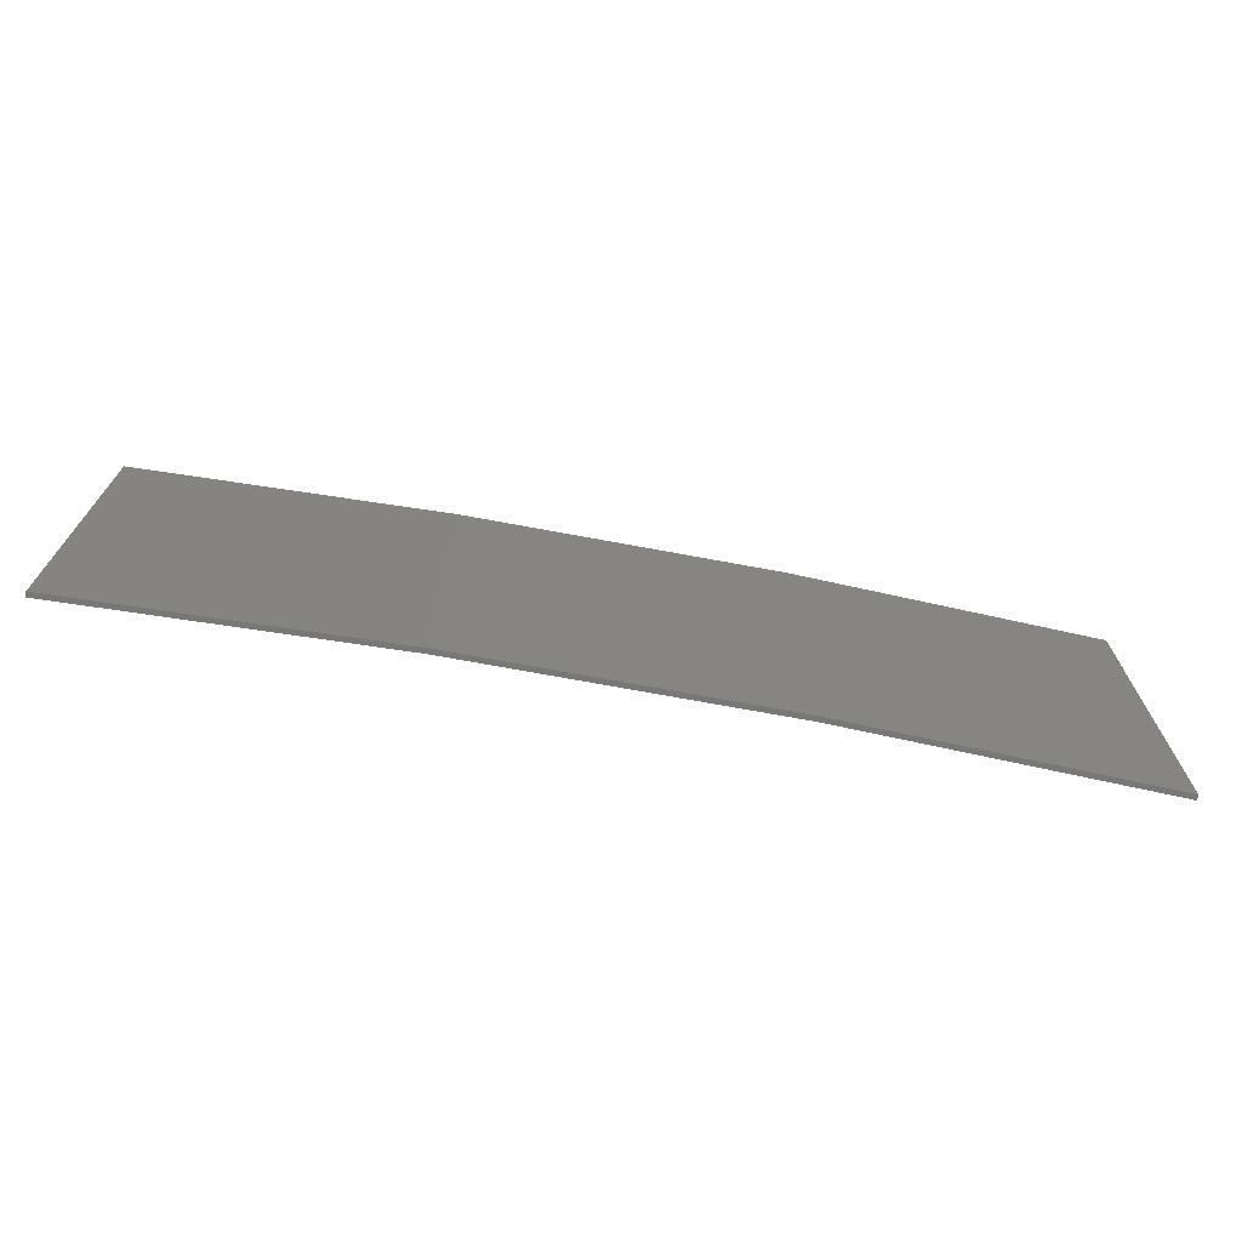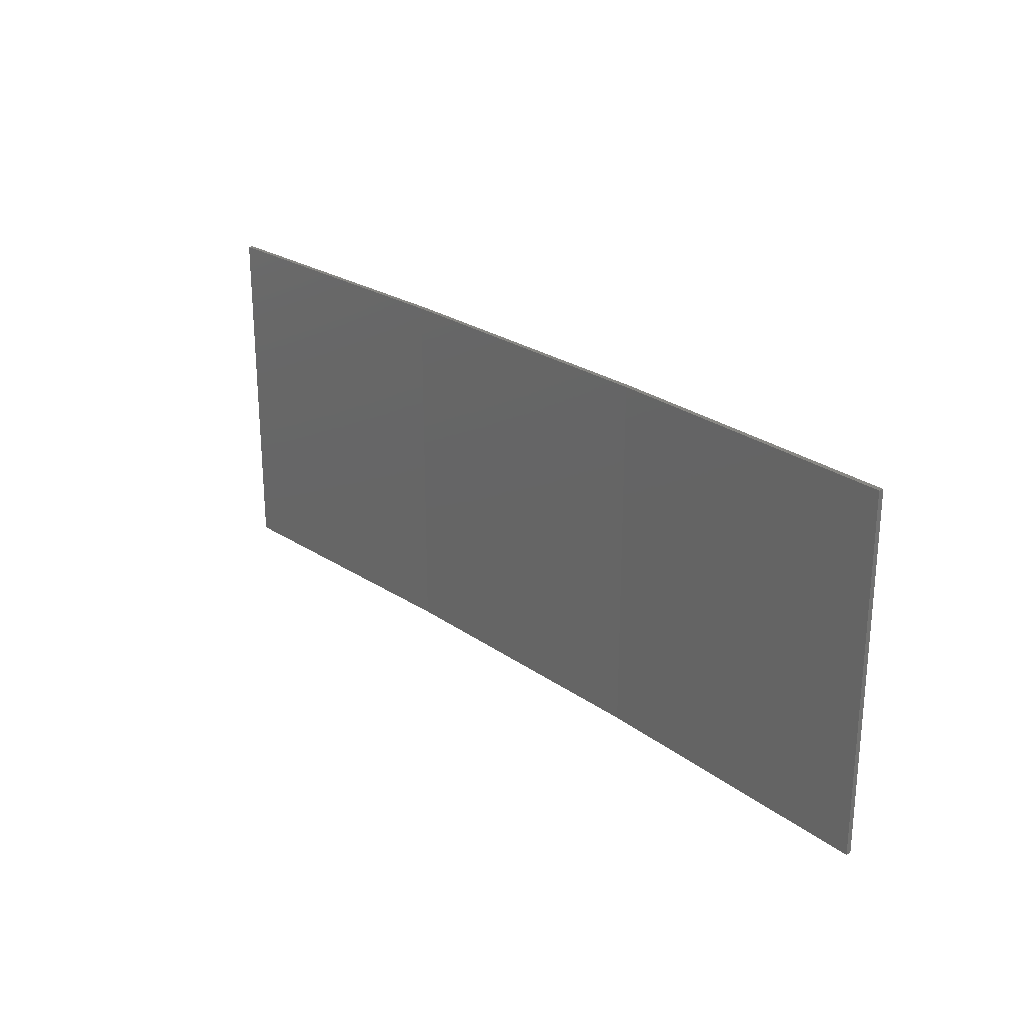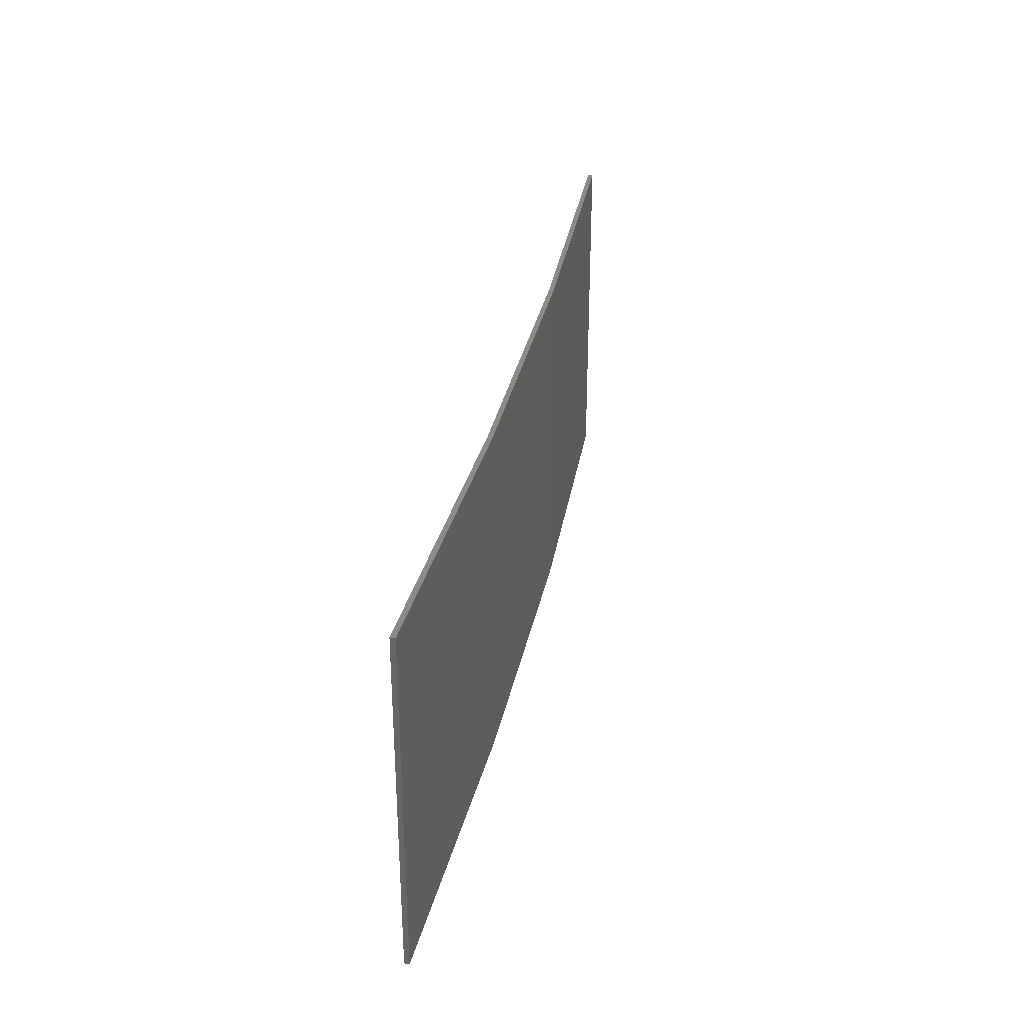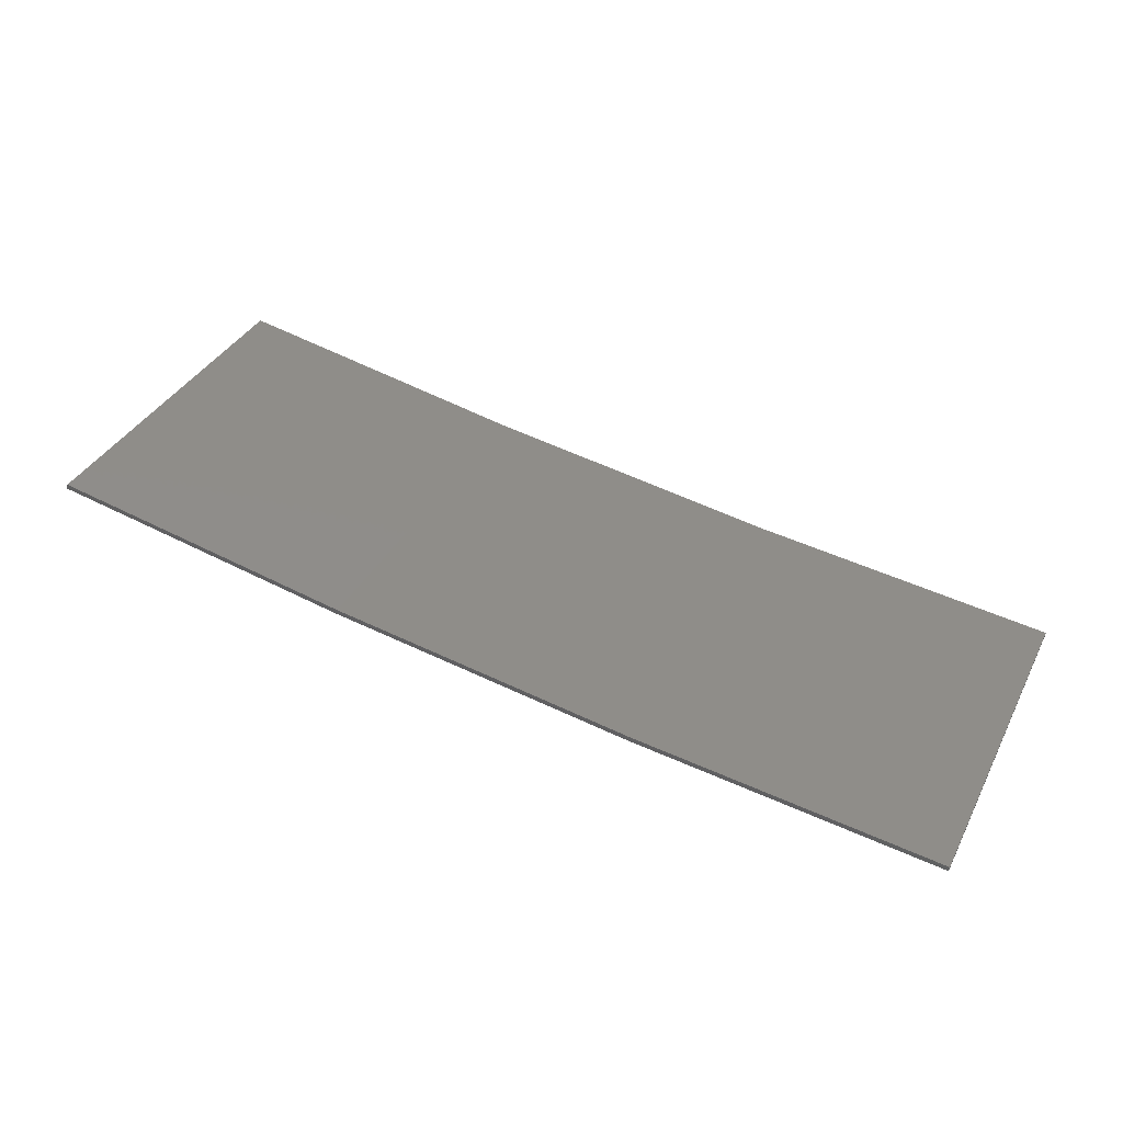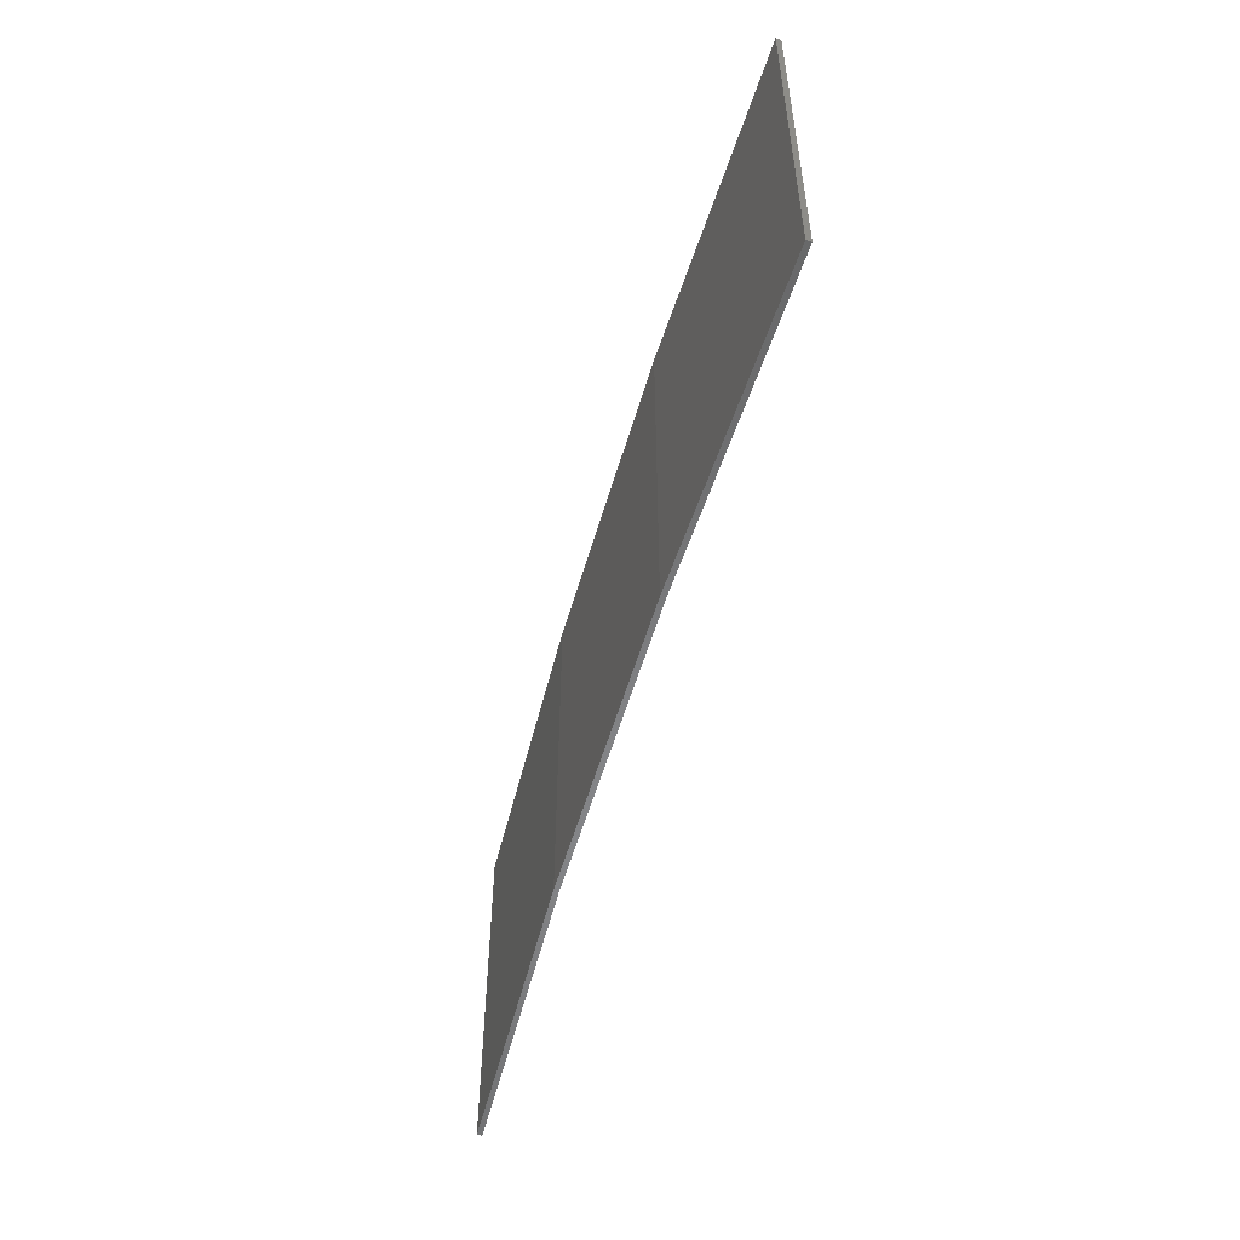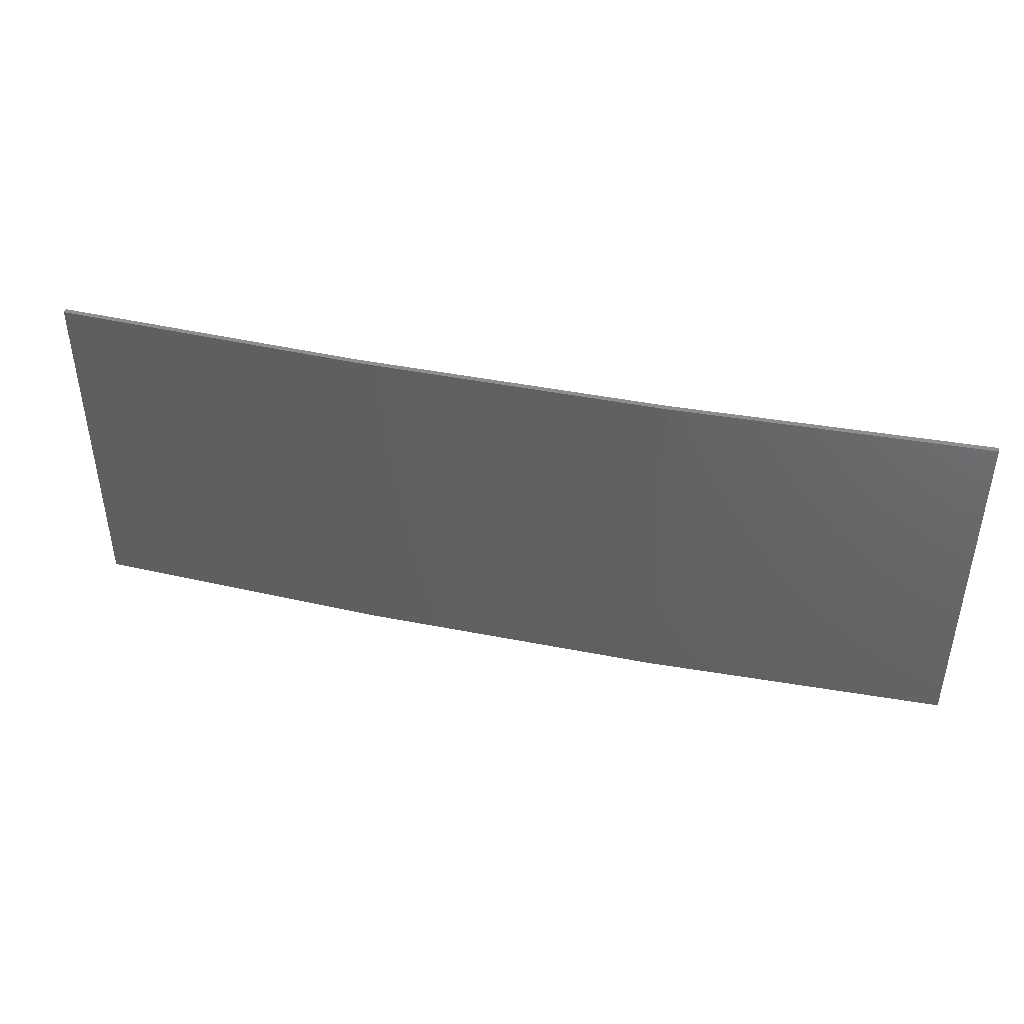
<metadata>
{"format":"stl","ext":"stl","renderer":"f3d","projection":"perspective","resolution":1024,"background":"white","views":[{"elev":-70.7,"azim":-19.5,"up":"+Z"},{"elev":24.6,"azim":-140.0,"up":"+Z"},{"elev":33.2,"azim":-87.4,"up":"+Z"},{"elev":36.8,"azim":24.7,"up":"+Y"},{"elev":-54.1,"azim":65.1,"up":"+Z"},{"elev":43.6,"azim":4.2,"up":"+Z"}]}
</metadata>
<code>
# stl→obj: 16 verts, 28 faces
v -12.92 -3.477 -26.8
v -9.877 -3.851 -26.8
v -9.877 -3.851 -23.23
v -12.92 -3.477 -23.23
v -15.95 -2.999 -26.8
v -15.95 -2.999 -23.23
v -18.96 -2.419 -26.8
v -18.96 -2.419 -23.23
v -18.95 -2.37 -23.23
v -18.95 -2.37 -26.8
v -9.872 -3.801 -23.23
v -12.91 -3.427 -26.8
v -12.91 -3.427 -23.23
v -9.872 -3.801 -26.8
v -15.94 -2.95 -26.8
v -15.94 -2.95 -23.23
f 1 2 3
f 1 3 4
f 5 4 6
f 5 1 4
f 7 6 8
f 7 5 6
f 7 9 10
f 8 9 7
f 11 12 13
f 14 12 11
f 13 15 16
f 12 15 13
f 16 10 9
f 15 10 16
f 14 3 2
f 11 3 14
f 16 9 8
f 6 16 8
f 13 16 6
f 4 13 6
f 11 13 4
f 3 11 4
f 10 15 7
f 15 5 7
f 15 12 5
f 12 1 5
f 12 14 1
f 14 2 1

</code>
